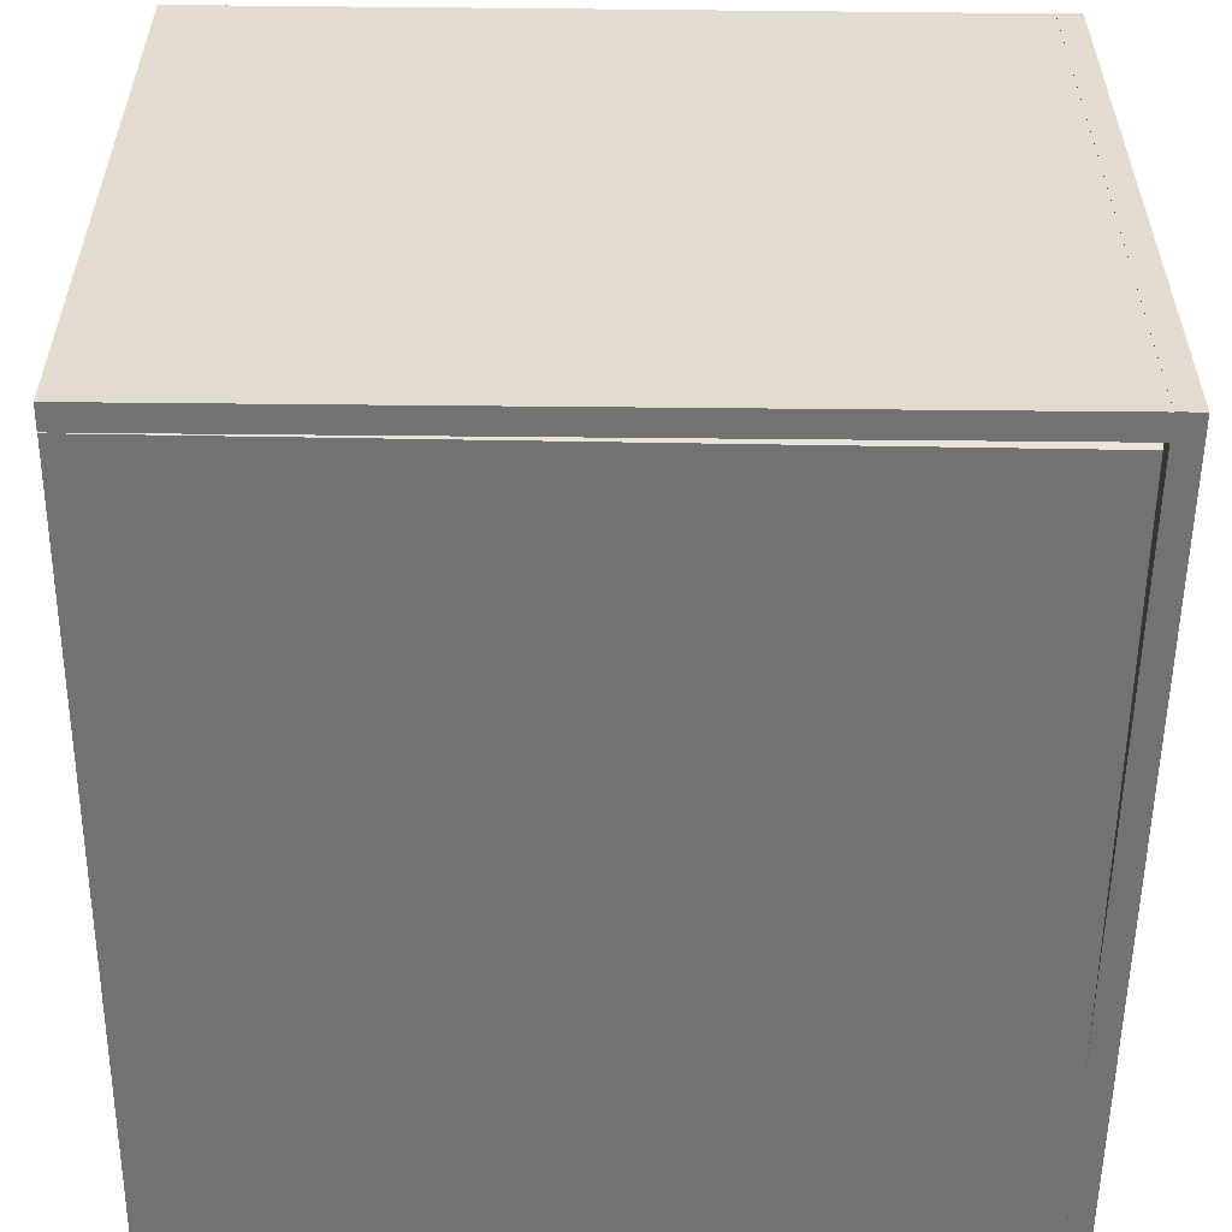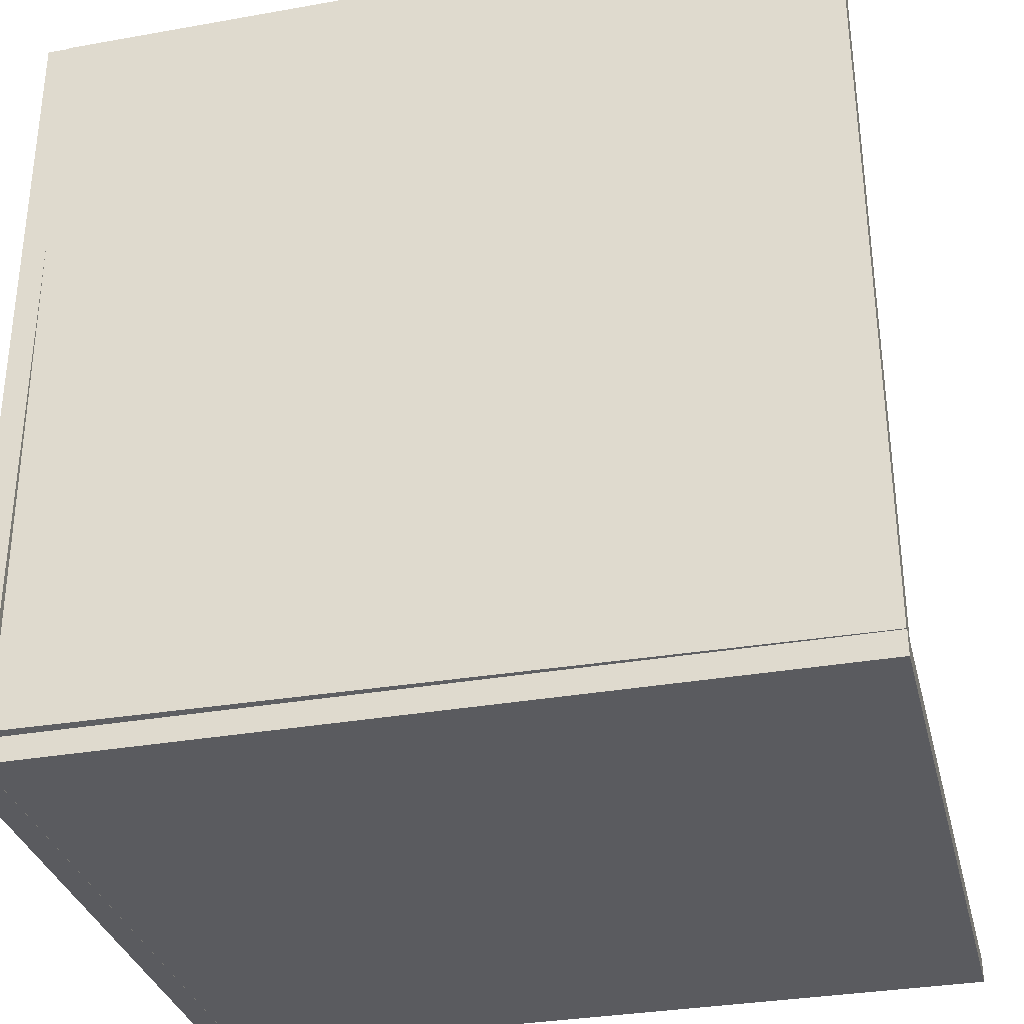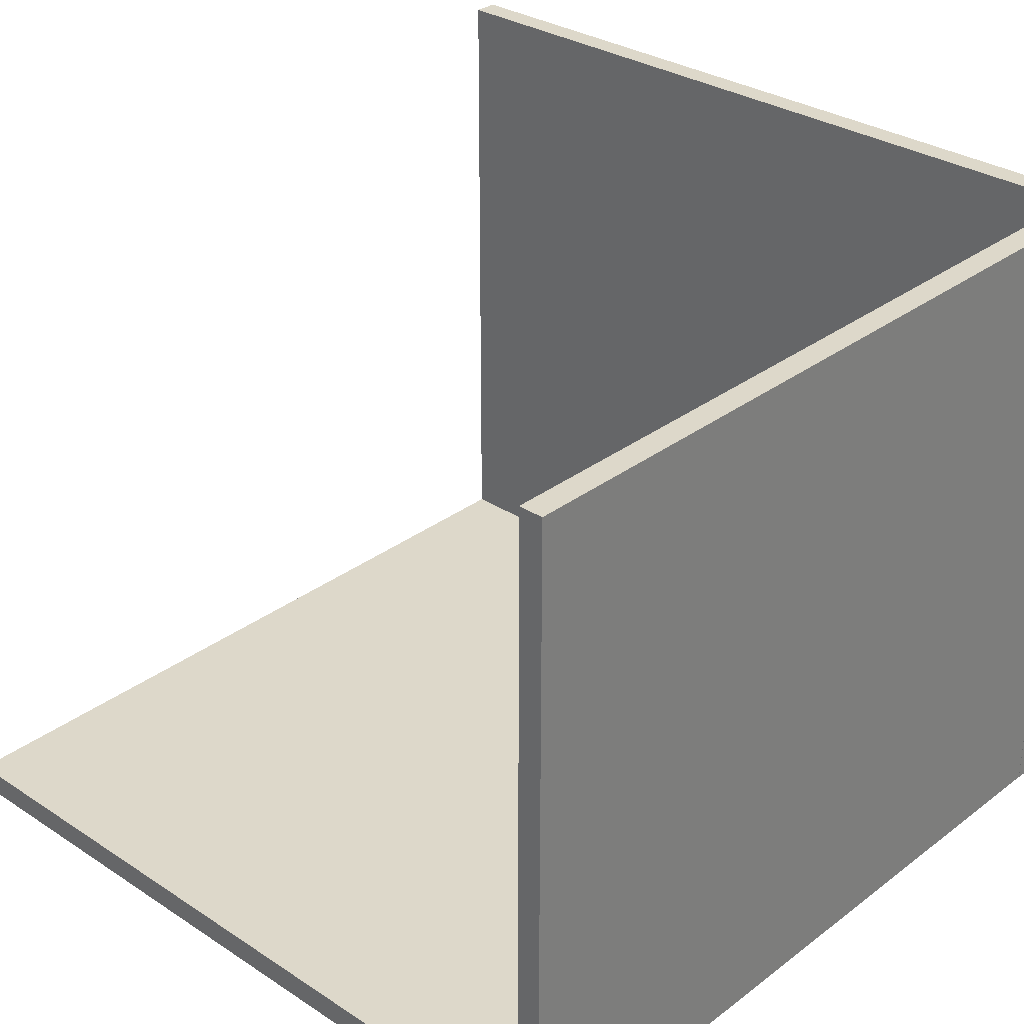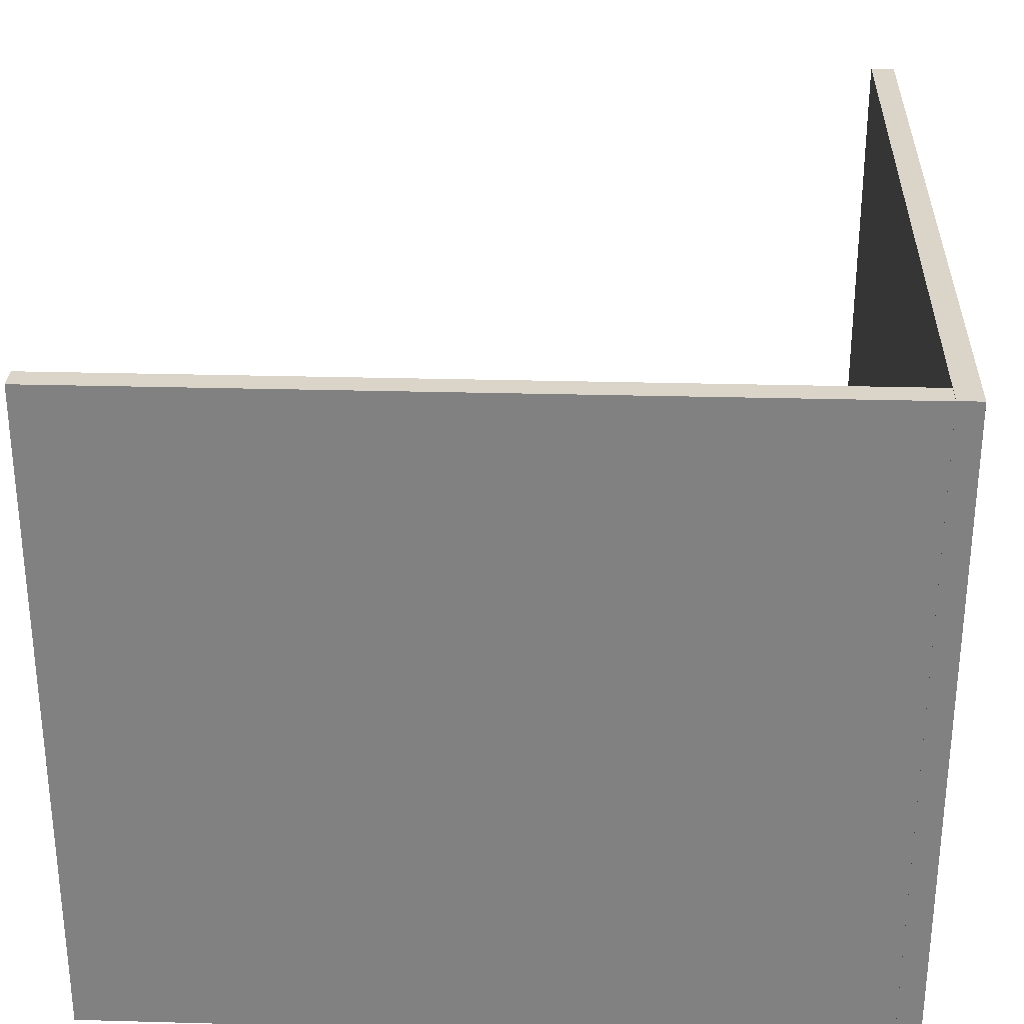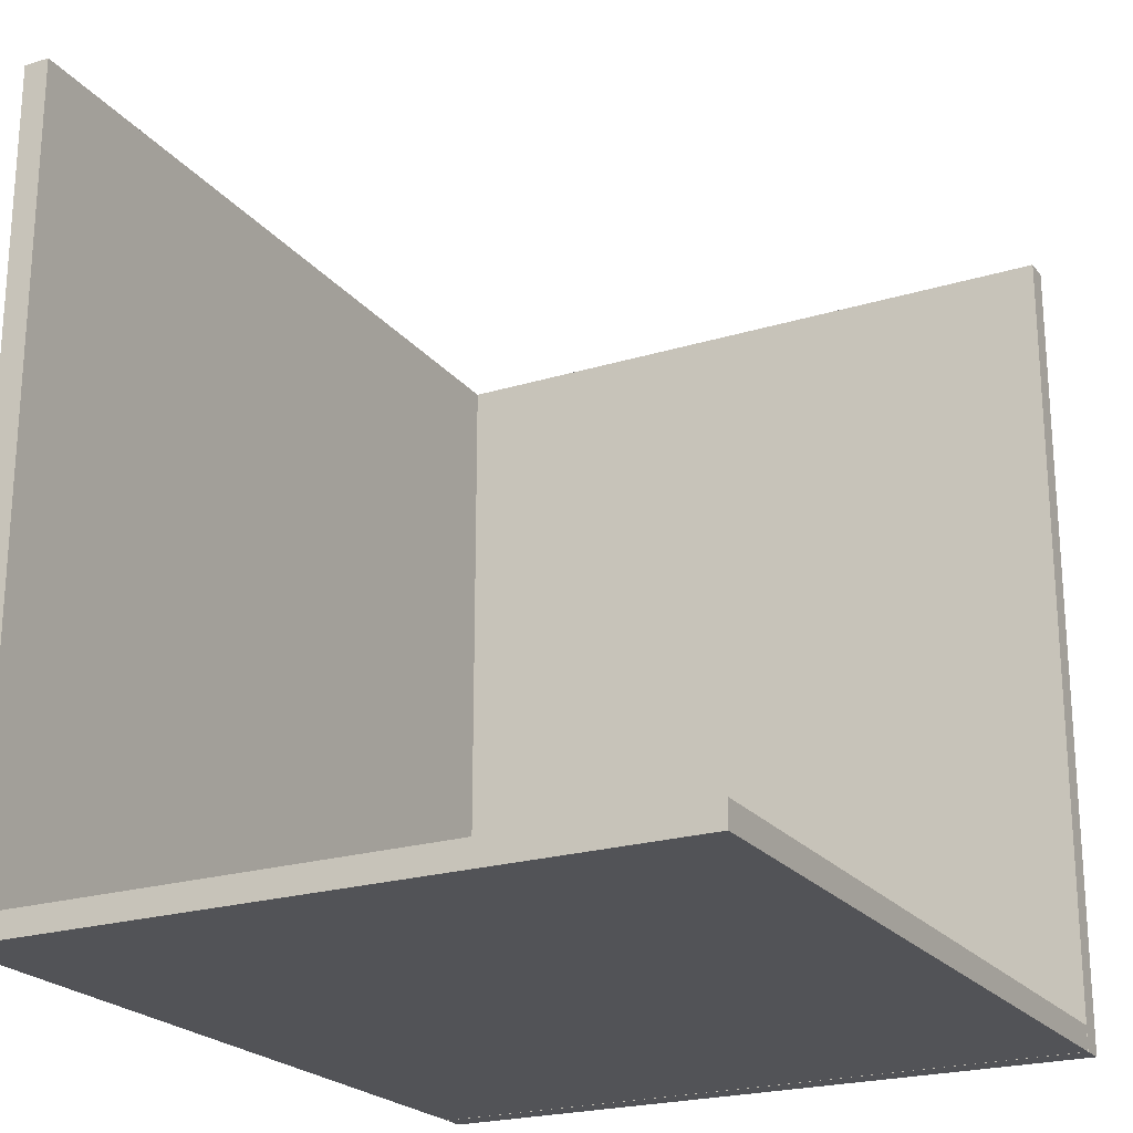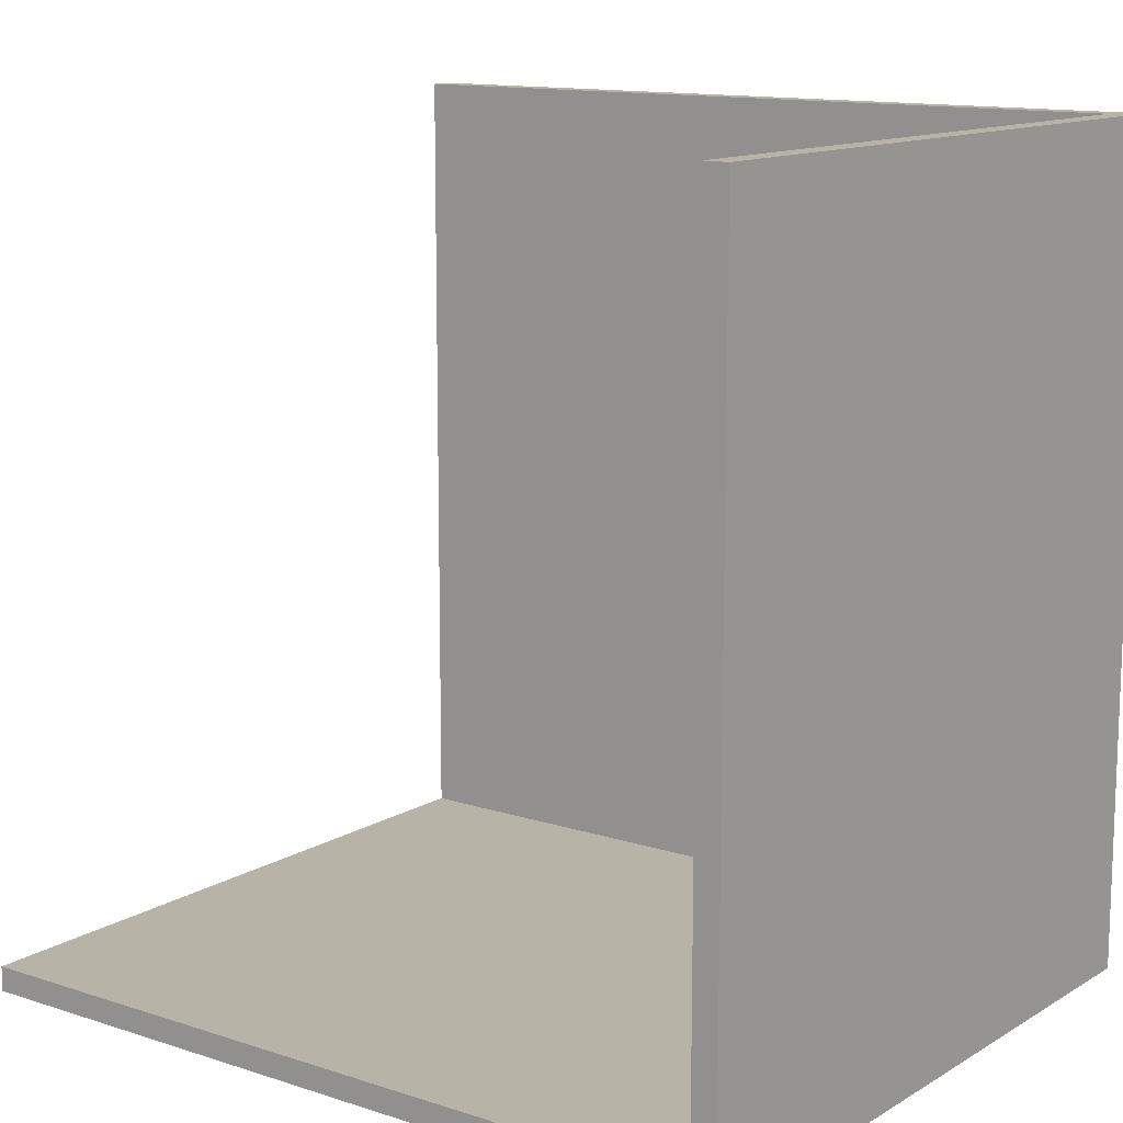
<metadata>
{"format":"obj","ext":"obj","renderer":"f3d","projection":"perspective","resolution":1024,"background":"white","views":[{"elev":-55.4,"azim":179.4,"up":"+Y"},{"elev":-32.8,"azim":13.7,"up":"+Z"},{"elev":31.0,"azim":133.0,"up":"+Y"},{"elev":29.2,"azim":-177.7,"up":"+Y"},{"elev":-22.3,"azim":117.9,"up":"+Z"},{"elev":12.7,"azim":-143.2,"up":"+Z"}]}
</metadata>
<code>
o leftwall
v -0.71 8.968 -1.135
v -0.71 0.08 -1.135
v -0.71 8.968 9.525
v -0.71 0.08 9.525
v -1.03 8.968 -1.135
v -1.03 0.08 -1.135
v -1.03 8.968 9.525
v -1.03 0.08 9.525
v -1.03 0.08 4.303
v -0.71 8.968 4.303
v -1.03 8.968 4.303
v -0.71 0.08 4.303
f 12 10 3 4
f 2 1 10 12
f 10 11 7 3
f 4 3 7 8
f 9 11 5 6
f 9 12 4 8
f 6 5 1 2
f 6 2 12 9
f 8 7 11 9
f 1 5 11 10
o backwall
v -0.7184 0.0812 -0.8128
v -0.7184 8.965 -0.8128
v -0.7184 0.0812 -1.133
v -0.7184 8.965 -1.133
v 9.53 0.0812 -0.8128
v 9.53 8.965 -0.8128
v 9.53 0.0812 -1.133
v 9.53 8.965 -1.133
f 17 18 14 13
f 13 14 16 15
f 15 16 20 19
f 19 20 18 17
f 15 19 17 13
f 20 16 14 18
o floor
v -0.7296 0.06827 9.525
v -0.7296 0.4114 9.525
v -0.652 0.06827 -0.738
v -0.7296 0.4114 -0.8348
v 9.524 0.06827 9.548
v 9.524 0.4114 9.548
v 9.524 0.06827 -0.8116
v 9.524 0.4114 -0.8116
f 23 27 25 21
f 28 24 22 26
f 21 22 24 23
f 23 24 28 27
f 27 28 26 25
f 25 26 22 21

</code>
